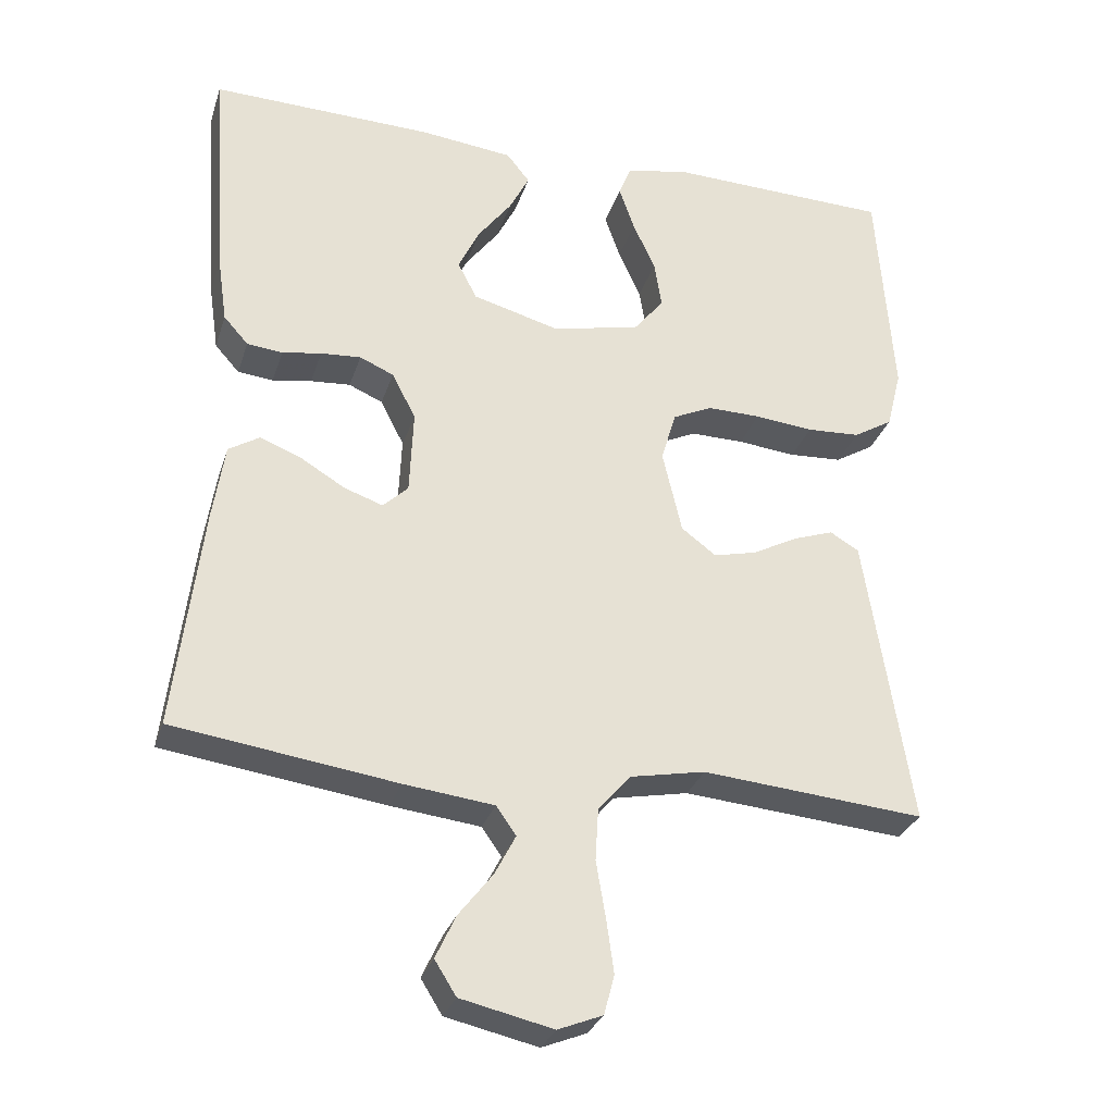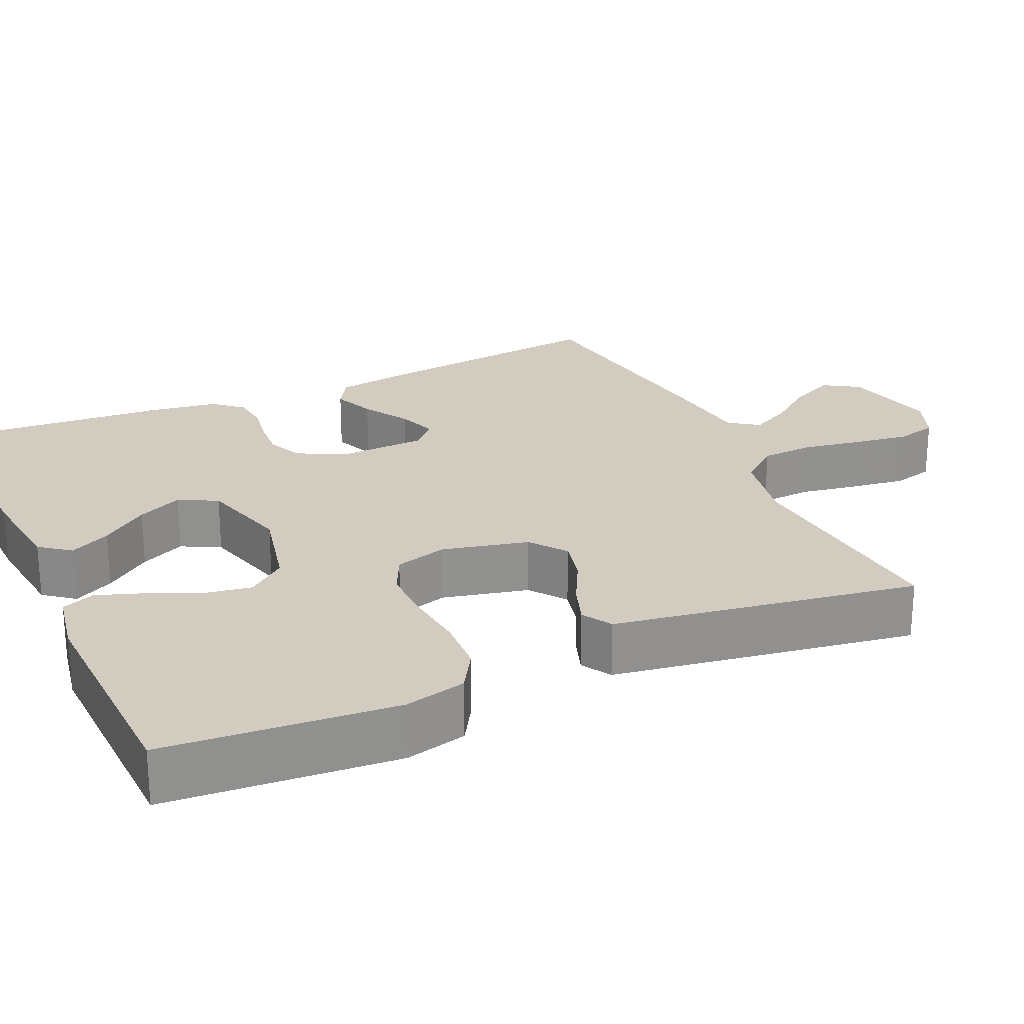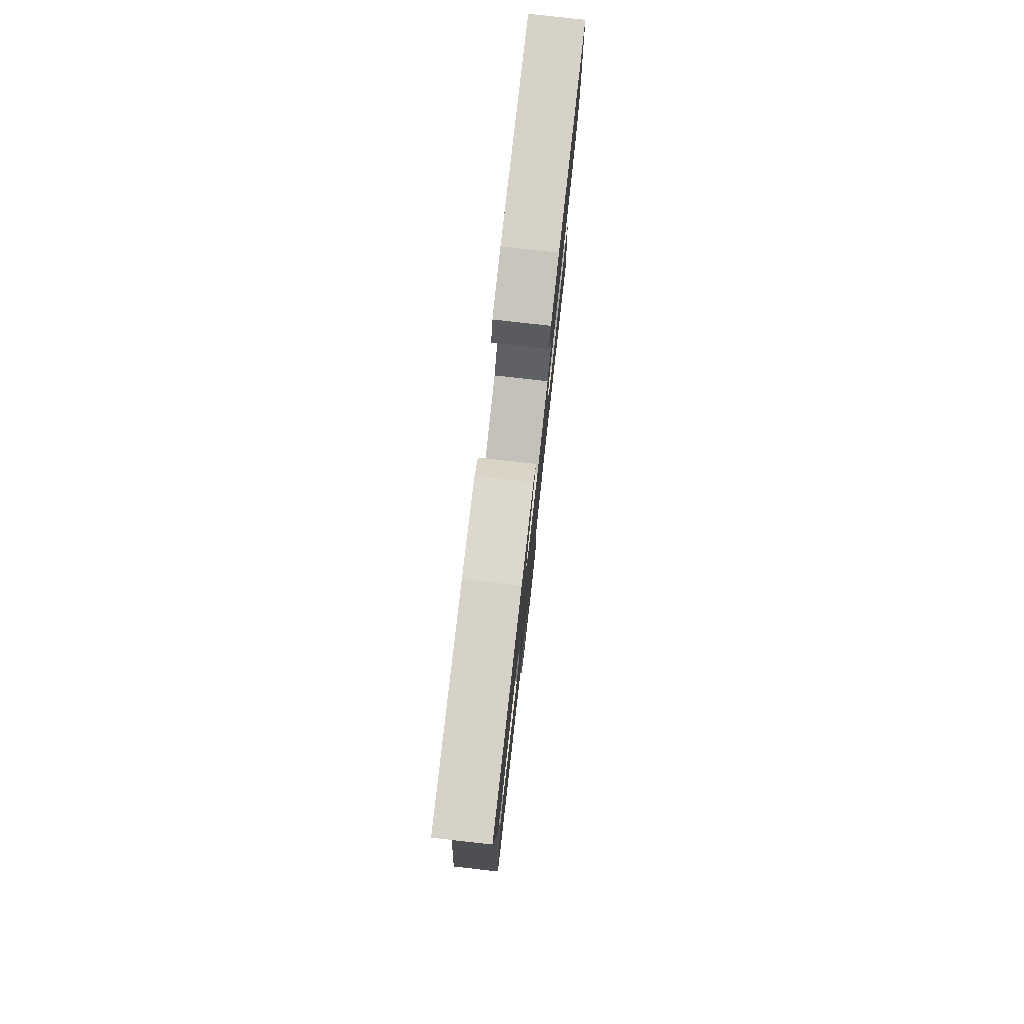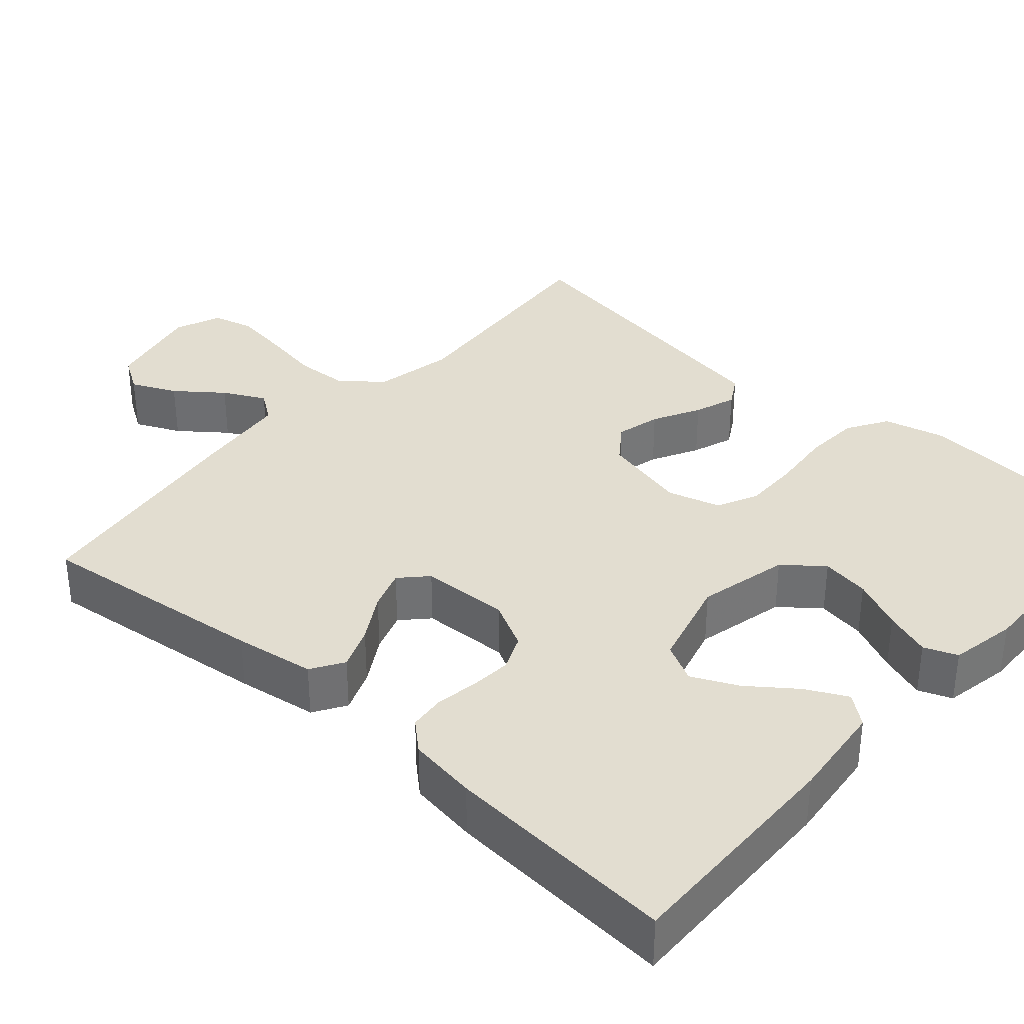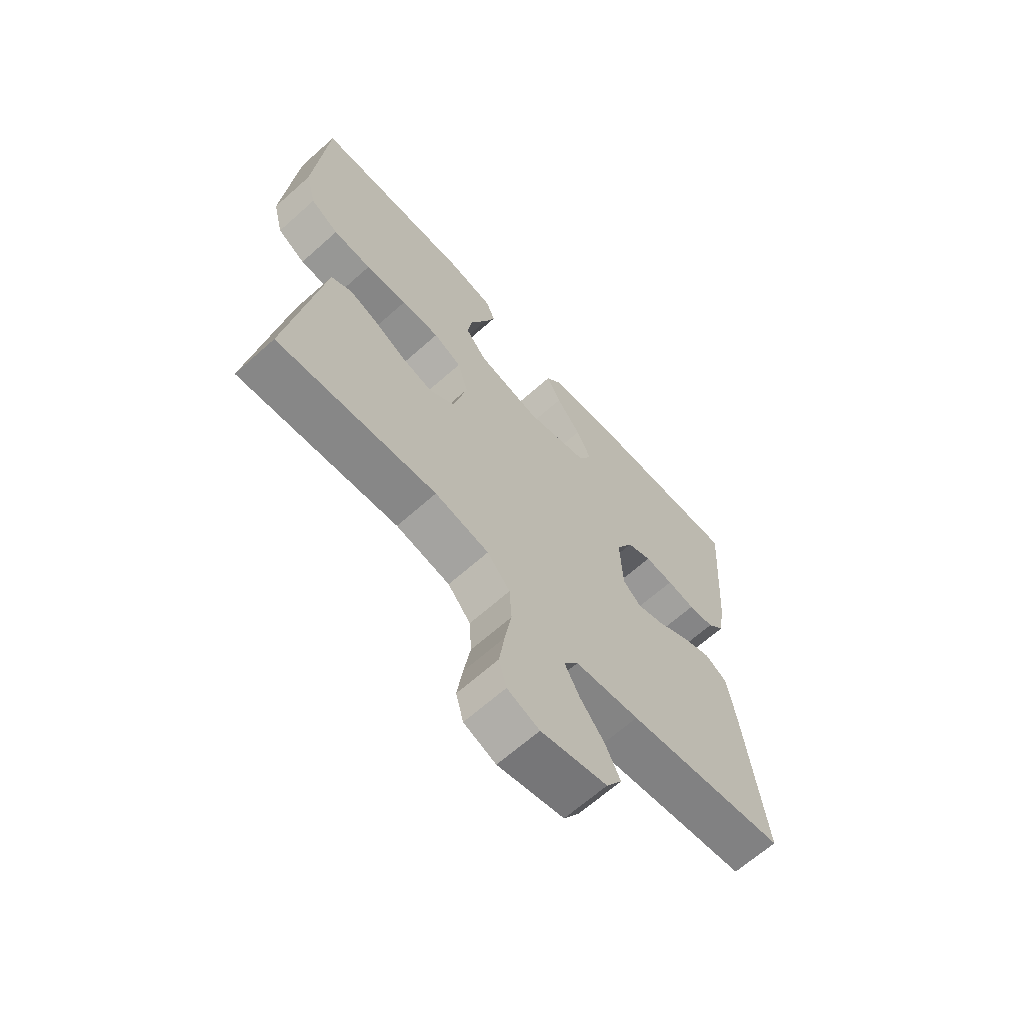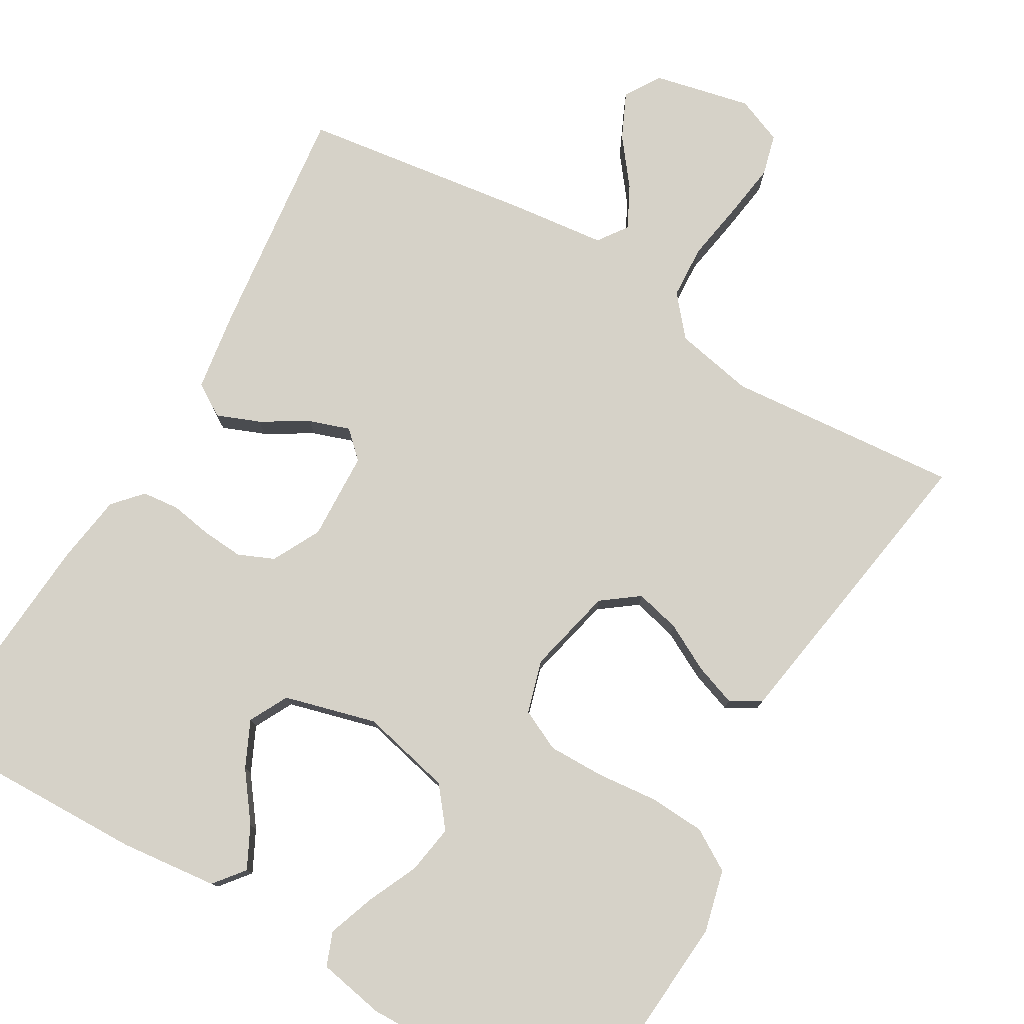
<metadata>
{"format":"obj","ext":"obj","renderer":"f3d","projection":"perspective","resolution":1024,"background":"white","views":[{"elev":-29.7,"azim":-16.4,"up":"+Z"},{"elev":24.1,"azim":65.5,"up":"+Y"},{"elev":79.1,"azim":-83.6,"up":"+Z"},{"elev":35.2,"azim":-48.3,"up":"+Y"},{"elev":-66.0,"azim":131.8,"up":"+Z"},{"elev":78.0,"azim":30.4,"up":"+Y"}]}
</metadata>
<code>
v -0.5 0.07 -0.5
v -0.464 0.07 -0.2
v -0.448 0.07 -0.096
v -0.406 0.07 -0.07
v -0.351 0.07 -0.092
v -0.291 0.07 -0.128
v -0.239 0.07 -0.146
v -0.205 0.07 -0.114
v -0.2 0.07 0
v -0.232 0.07 0.062
v -0.278 0.07 0.082
v -0.332 0.07 0.078
v -0.385 0.07 0.069
v -0.433 0.07 0.074
v -0.466 0.07 0.111
v -0.479 0.07 0.2
v -0.5 0.07 0.5
v -0.2 0.07 0.492
v -0.074 0.07 0.478
v -0.043 0.07 0.439
v -0.07 0.07 0.386
v -0.116 0.07 0.325
v -0.144 0.07 0.266
v -0.118 0.07 0.216
v 0 0.07 0.184
v 0.118 0.07 0.211
v 0.158 0.07 0.261
v 0.148 0.07 0.324
v 0.118 0.07 0.39
v 0.097 0.07 0.45
v 0.114 0.07 0.493
v 0.2 0.07 0.509
v 0.5 0.07 0.5
v 0.522 0.07 0.2
v 0.502 0.07 0.12
v 0.449 0.07 0.088
v 0.377 0.07 0.084
v 0.298 0.07 0.092
v 0.226 0.07 0.093
v 0.173 0.07 0.068
v 0.153 0.07 0
v 0.179 0.07 -0.112
v 0.226 0.07 -0.147
v 0.284 0.07 -0.133
v 0.345 0.07 -0.101
v 0.399 0.07 -0.082
v 0.438 0.07 -0.105
v 0.453 0.07 -0.2
v 0.5 0.07 -0.5
v 0.2 0.07 -0.474
v 0.098 0.07 -0.494
v 0.055 0.07 -0.545
v 0.051 0.07 -0.614
v 0.064 0.07 -0.691
v 0.074 0.07 -0.762
v 0.06 0.07 -0.815
v 0 0.07 -0.839
v -0.124 0.07 -0.811
v -0.153 0.07 -0.765
v -0.126 0.07 -0.707
v -0.08 0.07 -0.648
v -0.052 0.07 -0.594
v -0.079 0.07 -0.556
v -0.2 0.07 -0.542
v -0.5 0 -0.5
v -0.464 0 -0.2
v -0.448 0 -0.096
v -0.406 0 -0.07
v -0.351 0 -0.092
v -0.291 0 -0.128
v -0.239 0 -0.146
v -0.205 0 -0.114
v -0.2 0 0
v -0.232 0 0.062
v -0.278 0 0.082
v -0.332 0 0.078
v -0.385 0 0.069
v -0.433 0 0.074
v -0.466 0 0.111
v -0.479 0 0.2
v -0.5 0 0.5
v -0.2 0 0.492
v -0.074 0 0.478
v -0.043 0 0.439
v -0.07 0 0.386
v -0.116 0 0.325
v -0.144 0 0.266
v -0.118 0 0.216
v 0 0 0.184
v 0.118 0 0.211
v 0.158 0 0.261
v 0.148 0 0.324
v 0.118 0 0.39
v 0.097 0 0.45
v 0.114 0 0.493
v 0.2 0 0.509
v 0.5 0 0.5
v 0.522 0 0.2
v 0.502 0 0.12
v 0.449 0 0.088
v 0.377 0 0.084
v 0.298 0 0.092
v 0.226 0 0.093
v 0.173 0 0.068
v 0.153 0 0
v 0.179 0 -0.112
v 0.226 0 -0.147
v 0.284 0 -0.133
v 0.345 0 -0.101
v 0.399 0 -0.082
v 0.438 0 -0.105
v 0.453 0 -0.2
v 0.5 0 -0.5
v 0.2 0 -0.474
v 0.098 0 -0.494
v 0.055 0 -0.545
v 0.051 0 -0.614
v 0.064 0 -0.691
v 0.074 0 -0.762
v 0.06 0 -0.815
v 0 0 -0.839
v -0.124 0 -0.811
v -0.153 0 -0.765
v -0.126 0 -0.707
v -0.08 0 -0.648
v -0.052 0 -0.594
v -0.079 0 -0.556
v -0.2 0 -0.542
f 4 5 6
f 3 4 6
f 2 3 6
f 1 2 6
f 64 1 6
f 63 64 6
f 62 63 6 7
f 59 60 61
f 58 59 61
f 57 58 61
f 56 57 61
f 55 56 61
f 54 55 61
f 53 54 61
f 52 53 61 62
f 62 7 8
f 52 62 8
f 51 52 8
f 48 49 50
f 47 48 50
f 46 47 50
f 45 46 50
f 44 45 50
f 43 44 50 51
f 51 8 9
f 43 51 9
f 42 43 9
f 36 37 38
f 35 36 38
f 34 35 38
f 33 34 38
f 32 33 38
f 31 32 38
f 30 31 38
f 29 30 38
f 28 29 38
f 27 28 38 39
f 26 27 39 40
f 20 21 22
f 19 20 22
f 18 19 22
f 17 18 22
f 16 17 22
f 15 16 22
f 14 15 22
f 13 14 22
f 12 13 22
f 11 12 22 23
f 10 11 23 24
f 10 24 25
f 9 10 25
f 42 9 25
f 41 42 25
f 25 26 40 41
f 70 69 68
f 70 68 67
f 70 67 66
f 70 66 65
f 70 65 128
f 70 128 127
f 71 70 127 126
f 125 124 123
f 125 123 122
f 125 122 121
f 125 121 120
f 125 120 119
f 125 119 118
f 125 118 117
f 126 125 117 116
f 72 71 126
f 72 126 116
f 72 116 115
f 114 113 112
f 114 112 111
f 114 111 110
f 114 110 109
f 114 109 108
f 115 114 108 107
f 73 72 115
f 73 115 107
f 73 107 106
f 102 101 100
f 102 100 99
f 102 99 98
f 102 98 97
f 102 97 96
f 102 96 95
f 102 95 94
f 102 94 93
f 102 93 92
f 103 102 92 91
f 104 103 91 90
f 86 85 84
f 86 84 83
f 86 83 82
f 86 82 81
f 86 81 80
f 86 80 79
f 86 79 78
f 86 78 77
f 86 77 76
f 87 86 76 75
f 88 87 75 74
f 89 88 74
f 89 74 73
f 89 73 106
f 89 106 105
f 105 104 90 89
f 1 65 66 2
f 2 66 67 3
f 3 67 68 4
f 4 68 69 5
f 5 69 70 6
f 6 70 71 7
f 7 71 72 8
f 8 72 73 9
f 9 73 74 10
f 10 74 75 11
f 11 75 76 12
f 12 76 77 13
f 13 77 78 14
f 14 78 79 15
f 15 79 80 16
f 16 80 81 17
f 17 81 82 18
f 18 82 83 19
f 19 83 84 20
f 20 84 85 21
f 21 85 86 22
f 22 86 87 23
f 23 87 88 24
f 24 88 89 25
f 25 89 90 26
f 26 90 91 27
f 27 91 92 28
f 28 92 93 29
f 29 93 94 30
f 30 94 95 31
f 31 95 96 32
f 32 96 97 33
f 33 97 98 34
f 34 98 99 35
f 35 99 100 36
f 36 100 101 37
f 37 101 102 38
f 38 102 103 39
f 39 103 104 40
f 40 104 105 41
f 41 105 106 42
f 42 106 107 43
f 43 107 108 44
f 44 108 109 45
f 45 109 110 46
f 46 110 111 47
f 47 111 112 48
f 48 112 113 49
f 49 113 114 50
f 50 114 115 51
f 51 115 116 52
f 52 116 117 53
f 53 117 118 54
f 54 118 119 55
f 55 119 120 56
f 56 120 121 57
f 57 121 122 58
f 58 122 123 59
f 59 123 124 60
f 60 124 125 61
f 61 125 126 62
f 62 126 127 63
f 63 127 128 64
f 64 128 65 1

</code>
